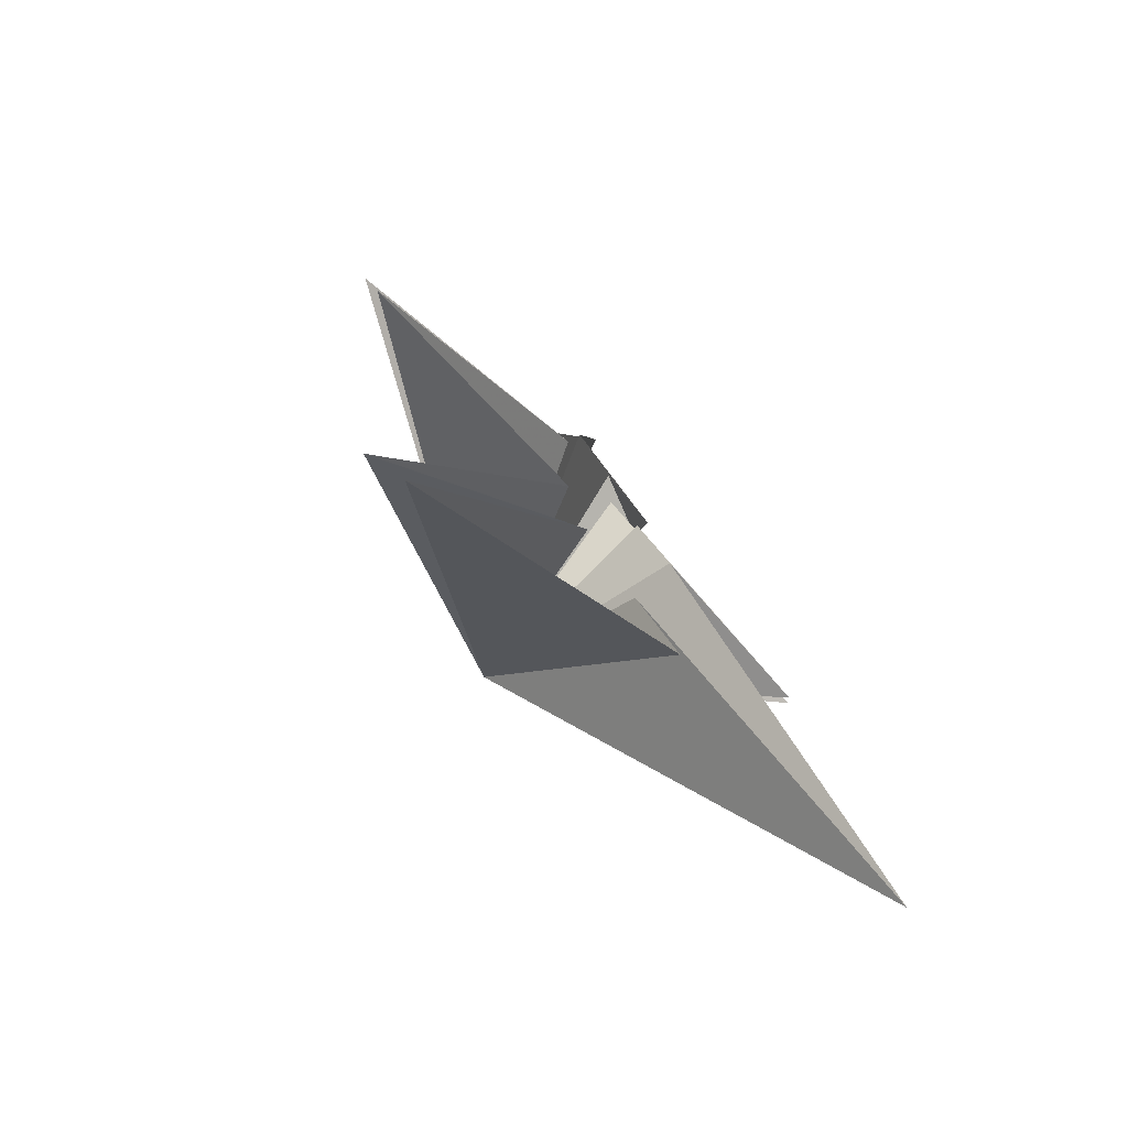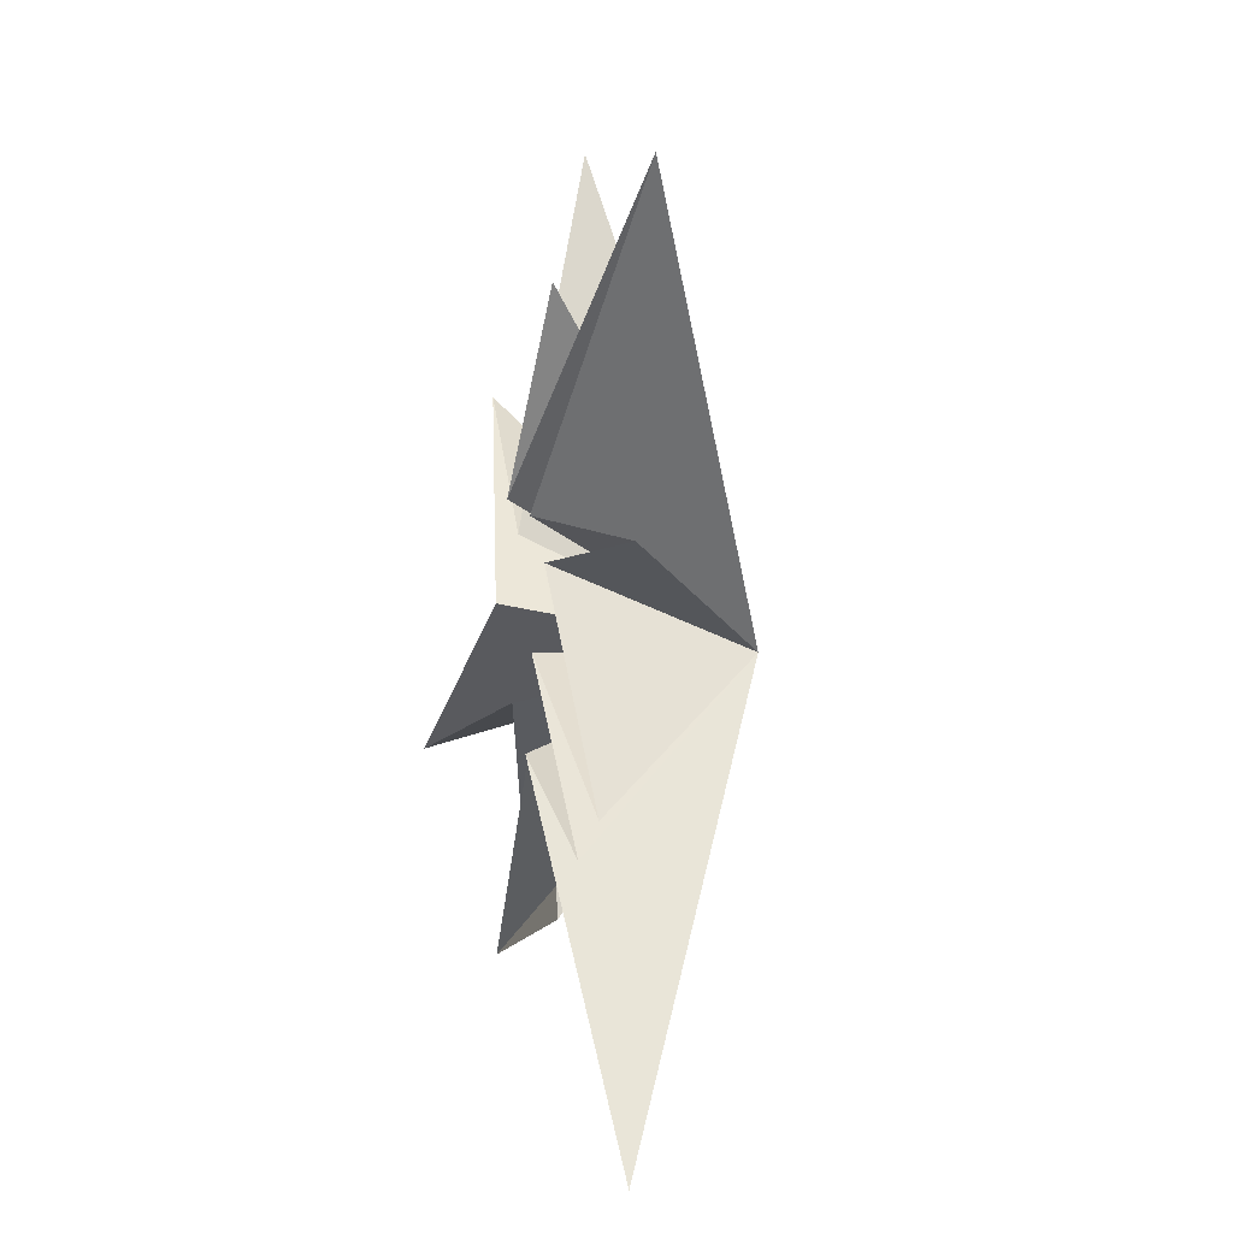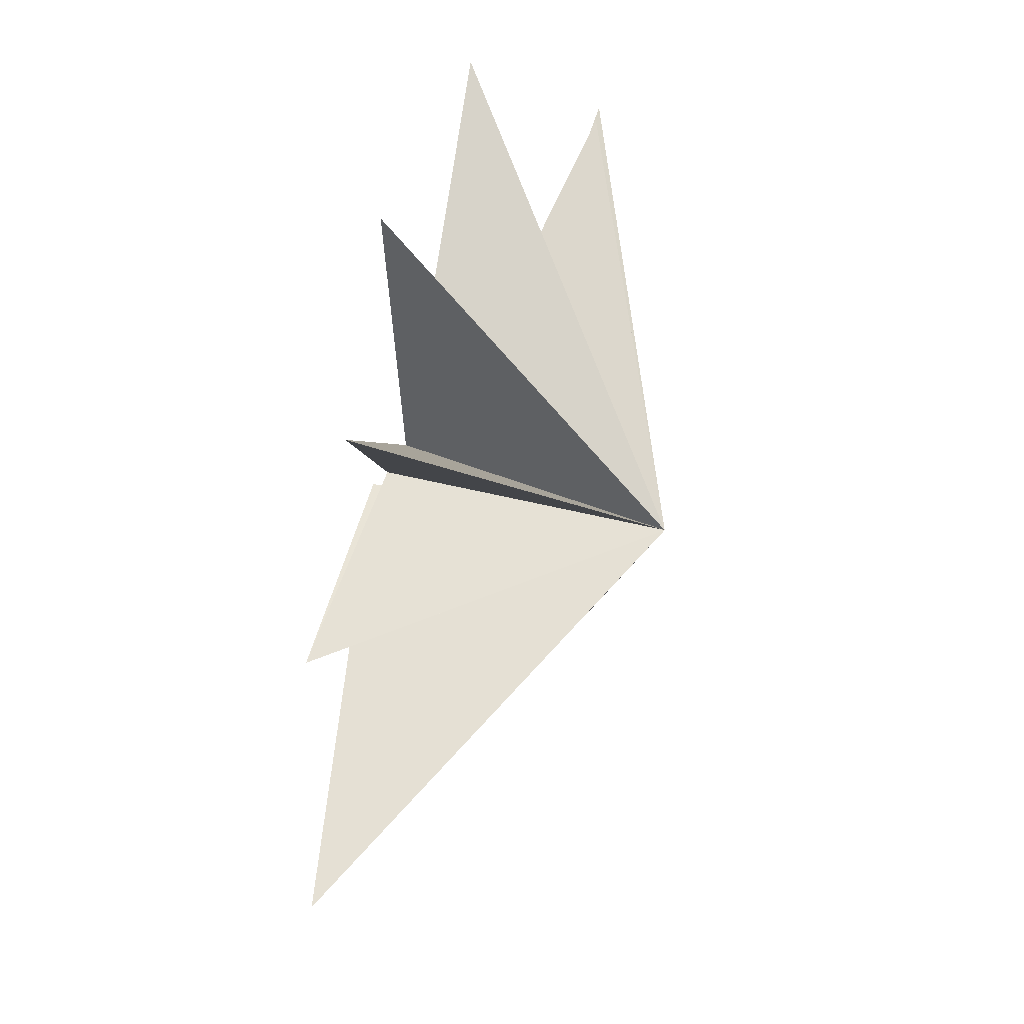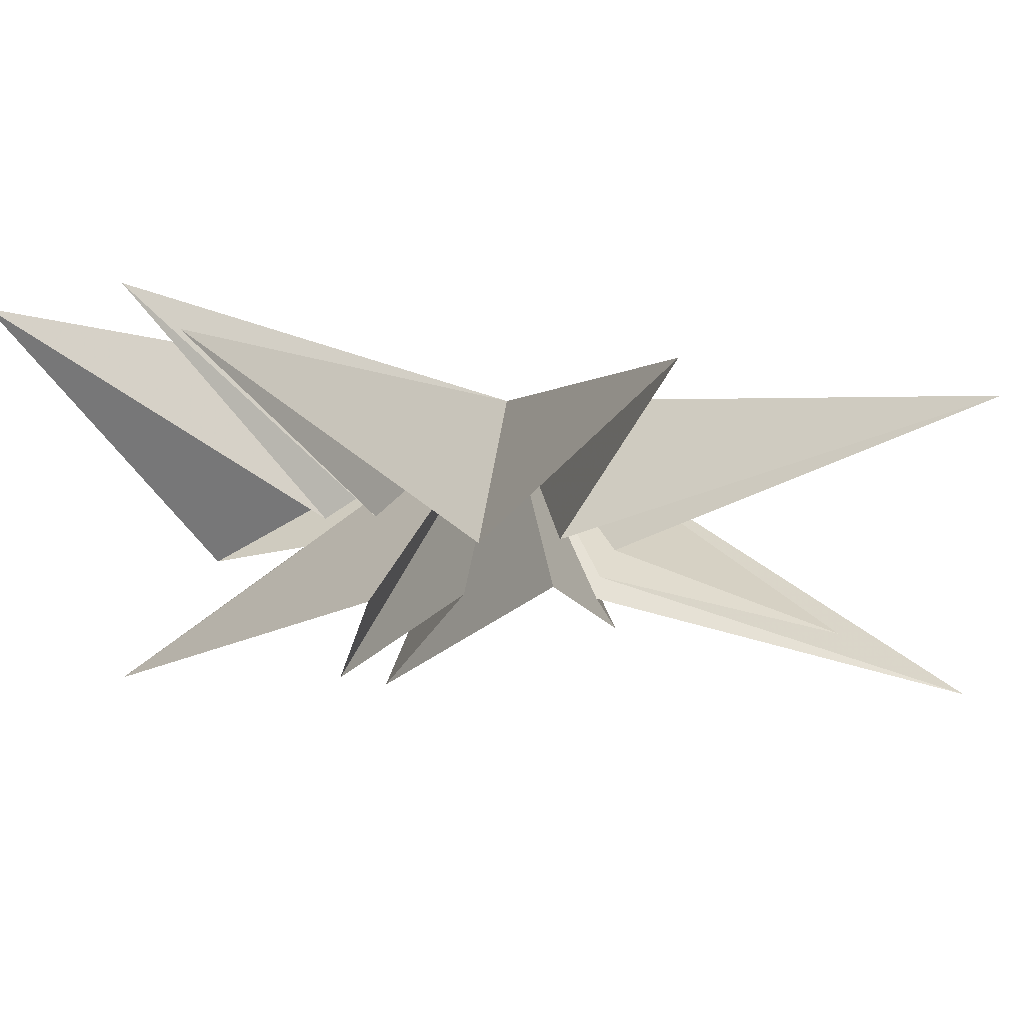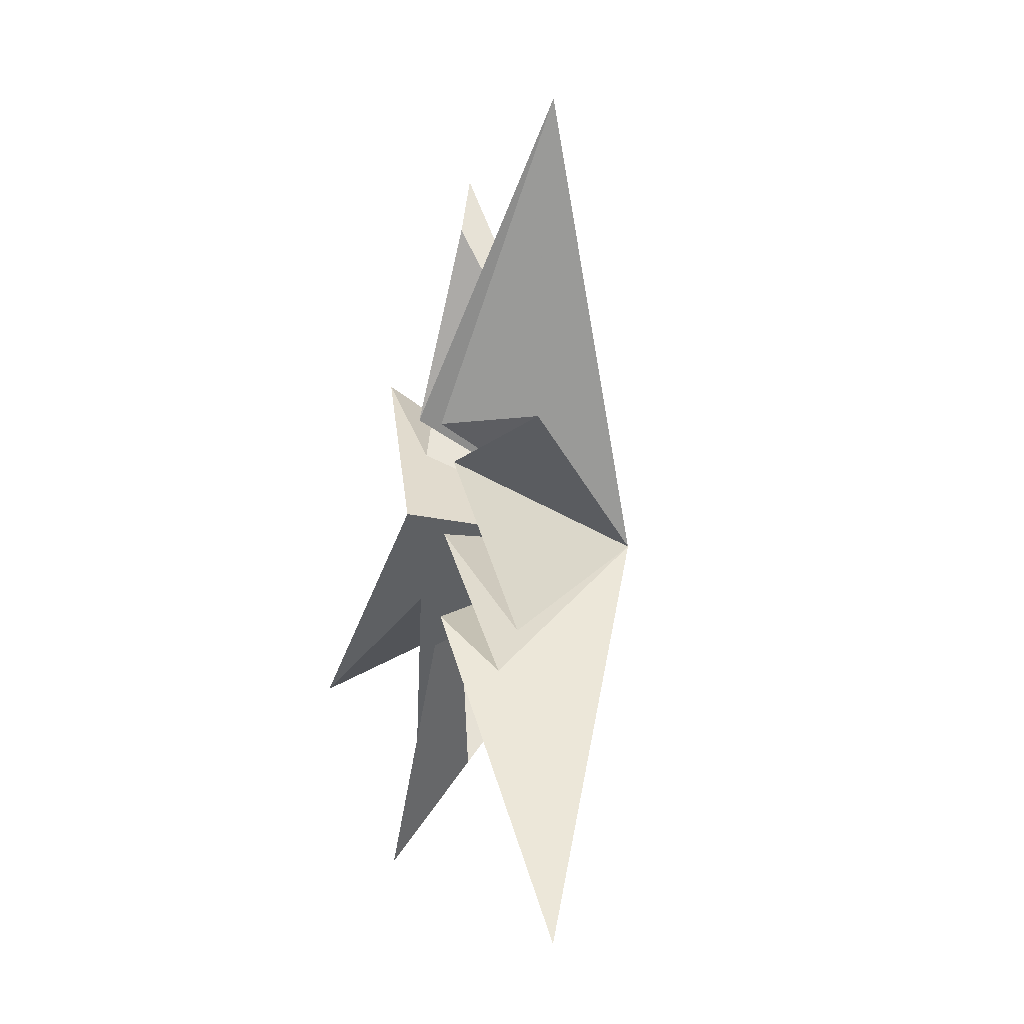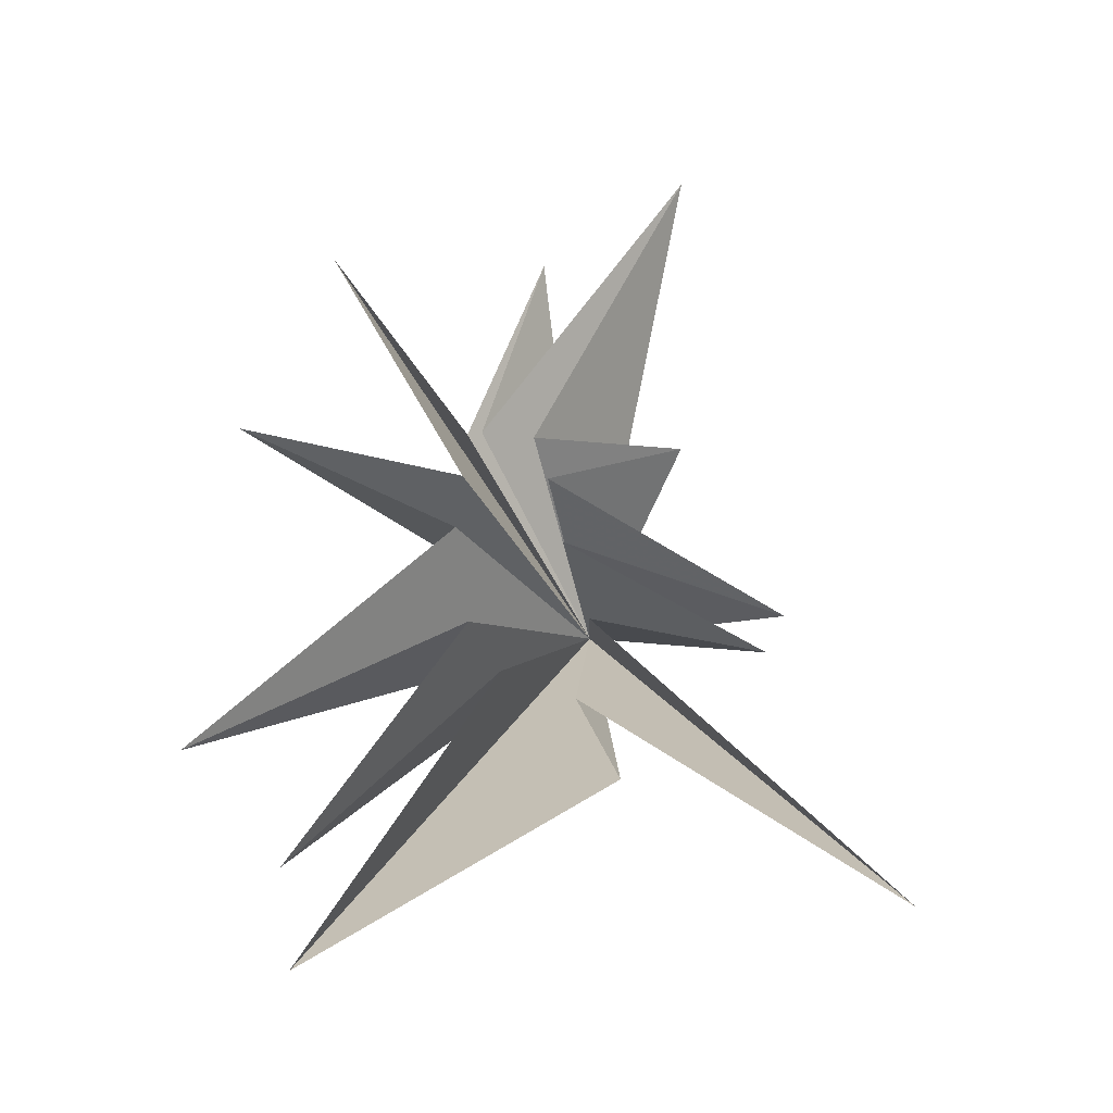
<metadata>
{"format":"obj","ext":"obj","renderer":"f3d","projection":"perspective","resolution":1024,"background":"white","views":[{"elev":-71.3,"azim":-132.4,"up":"+Z"},{"elev":15.8,"azim":-13.0,"up":"+Z"},{"elev":27.9,"azim":21.5,"up":"+Y"},{"elev":54.0,"azim":-75.3,"up":"+Y"},{"elev":1.9,"azim":-17.7,"up":"+Z"},{"elev":-23.5,"azim":-80.0,"up":"+Z"}]}
</metadata>
<code>
v 0.1143 -2.446 -5.077
v 0.3009 -1.438 -3.096
v 0.239 -8.563 -8.129
v -0.4249 -1.874 -1.509
v -0.1199 -5.721 -2.449
v -0.1482 -1.236 0.5086
v 0.2076 -6.128 -1.493
v 0.2261 -0.8166 2.319
v 1.483 -3.792 3.44
v -0.02144 -0.5291 3.282
v 1.823 -3.937 11.04
v -0.1776 0.9227 -1.285
v -0.2822 0.6537 3.388
v 0.4767 -0.6645 8.188
v 0.8737 5.347 -6.464
v 0.004082 0.2014 -2.448
v 0.1236 1.089 3.575
v 2.453 5.274 10.23
v 0.05822 4.766 -8.982
v 0.04705 1.171 2.472
v 0.5309 6.846 4.446
v -0.4656 1.195 0.9357
v -1.277 7.08 -4.328
v 4.872 -1.029 0.1068
f 12 24 15
f 24 9 8
f 24 6 5
f 24 4 3
f 1 24 2
f 1 19 24
f 21 20 24
f 24 22 21
f 24 18 17
f 17 14 24
f 24 11 10
f 24 10 9
f 8 7 24
f 24 7 6
f 5 4 24
f 2 24 3
f 24 19 16
f 24 16 15
f 23 24 12
f 18 24 20
f 11 24 13
f 24 14 13
f 24 23 22

</code>
